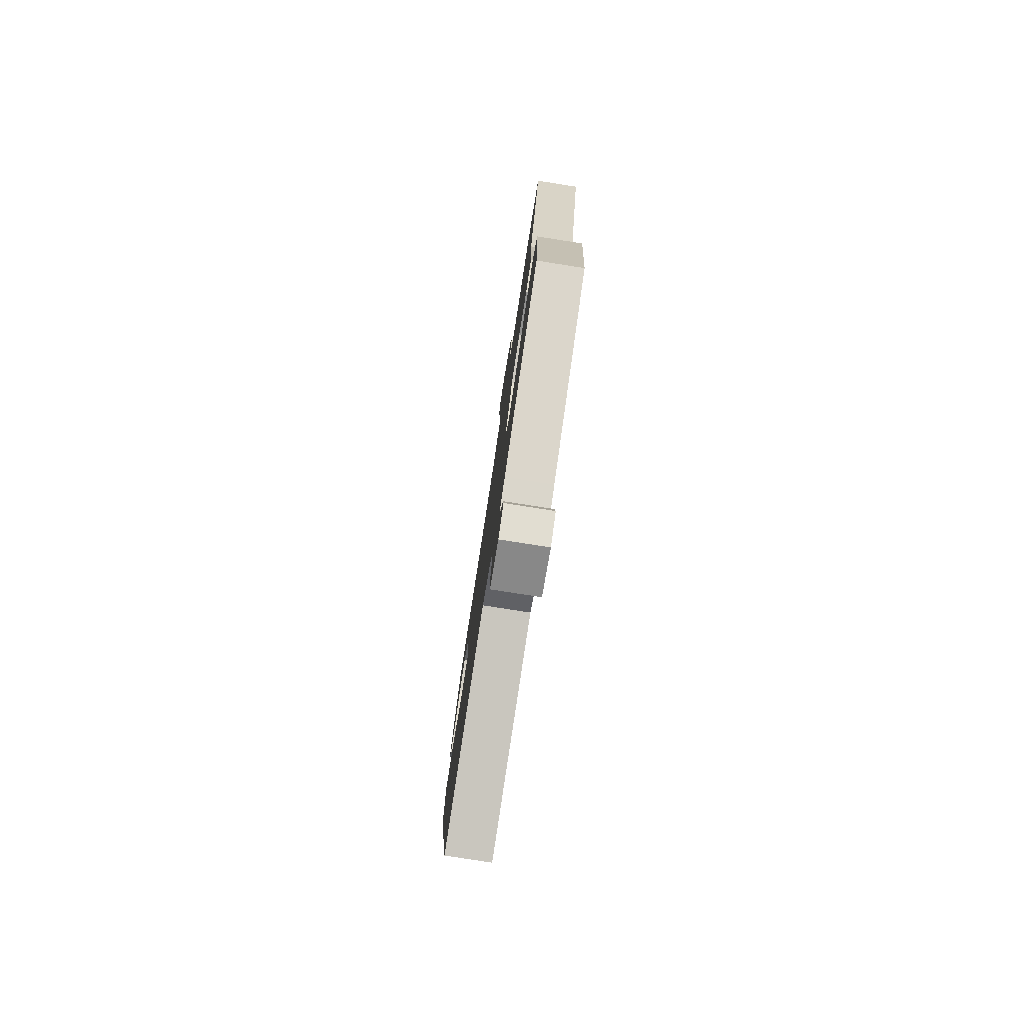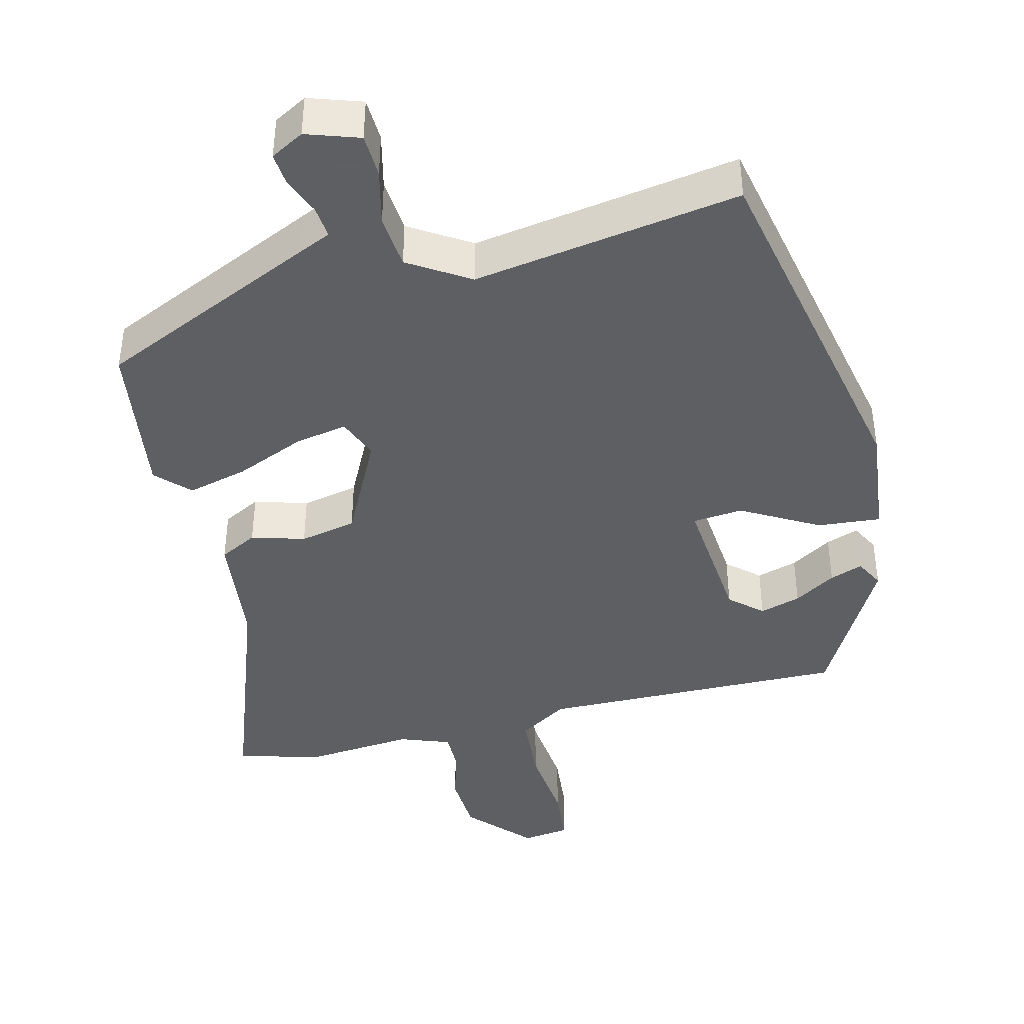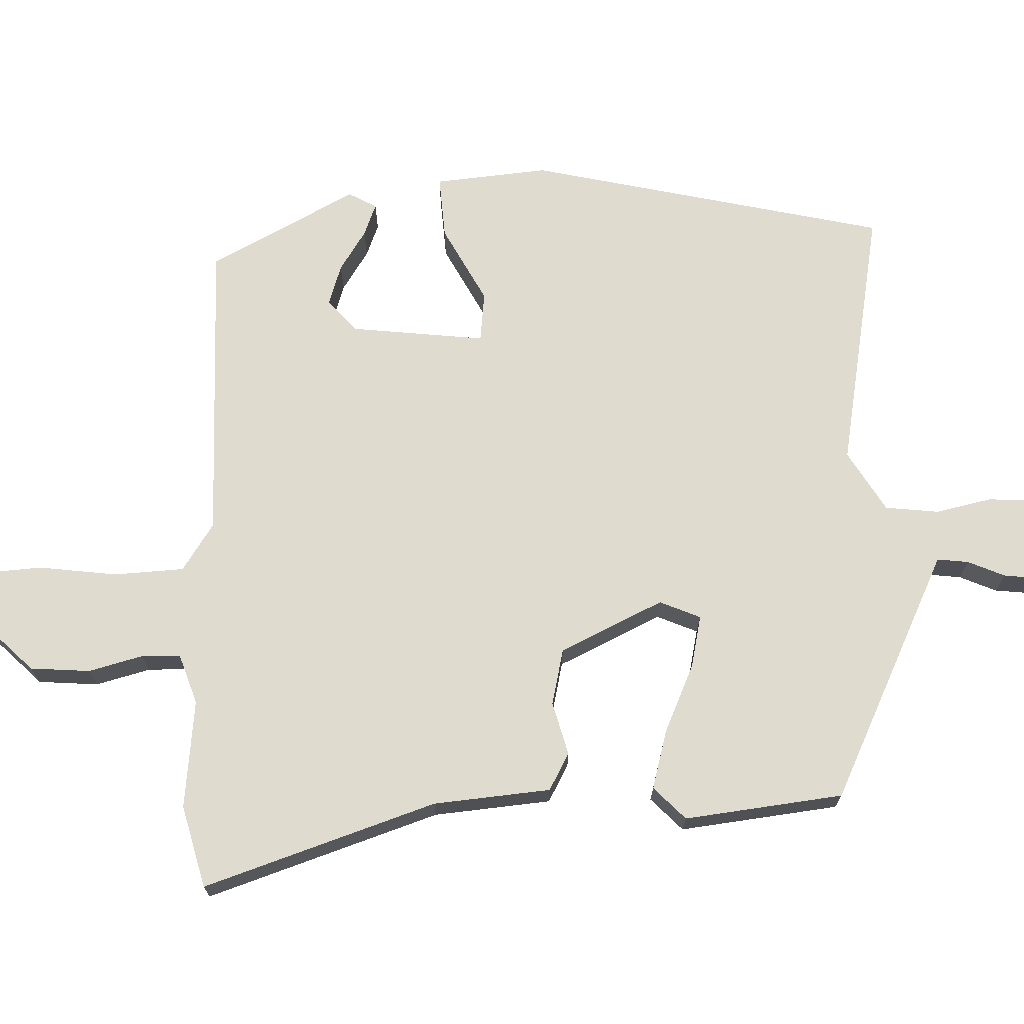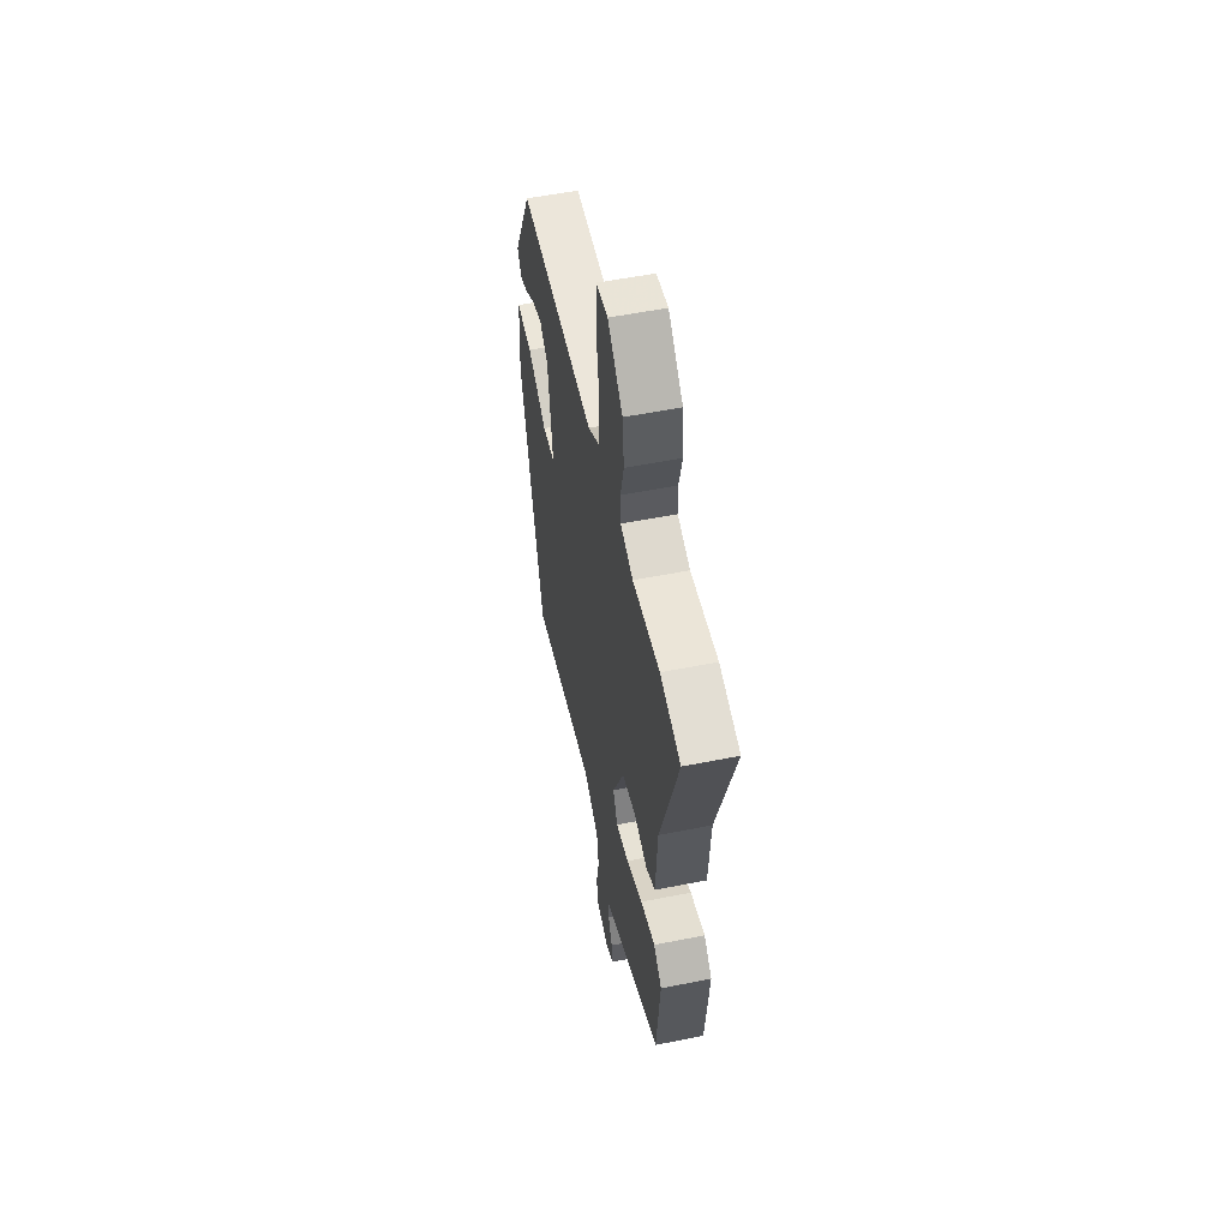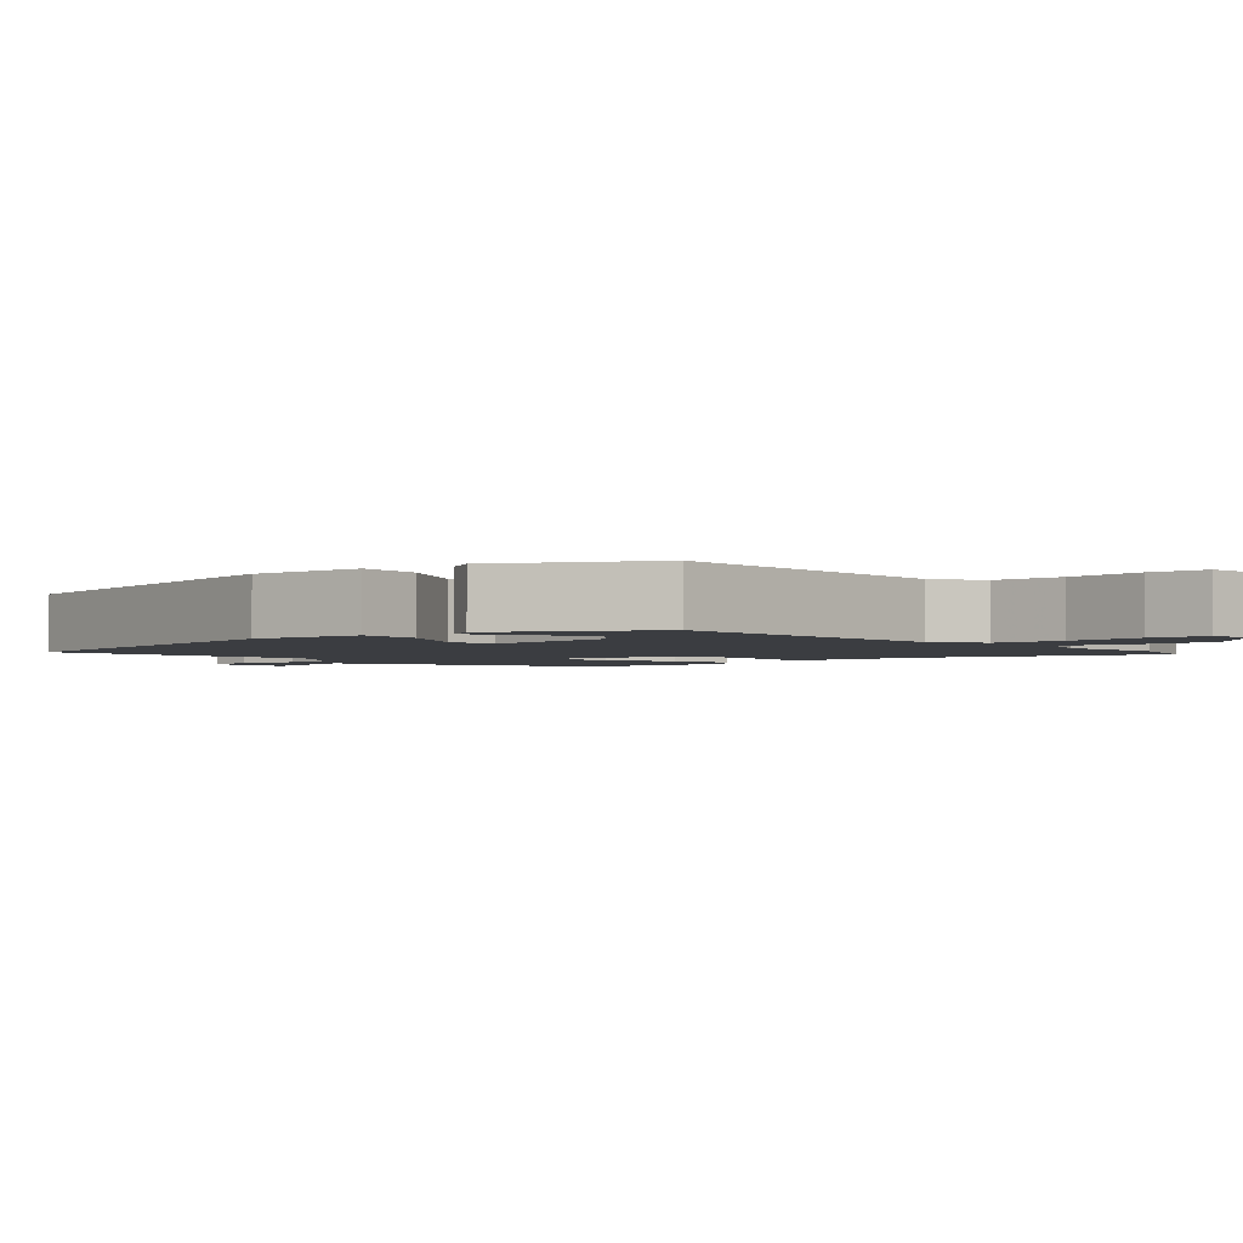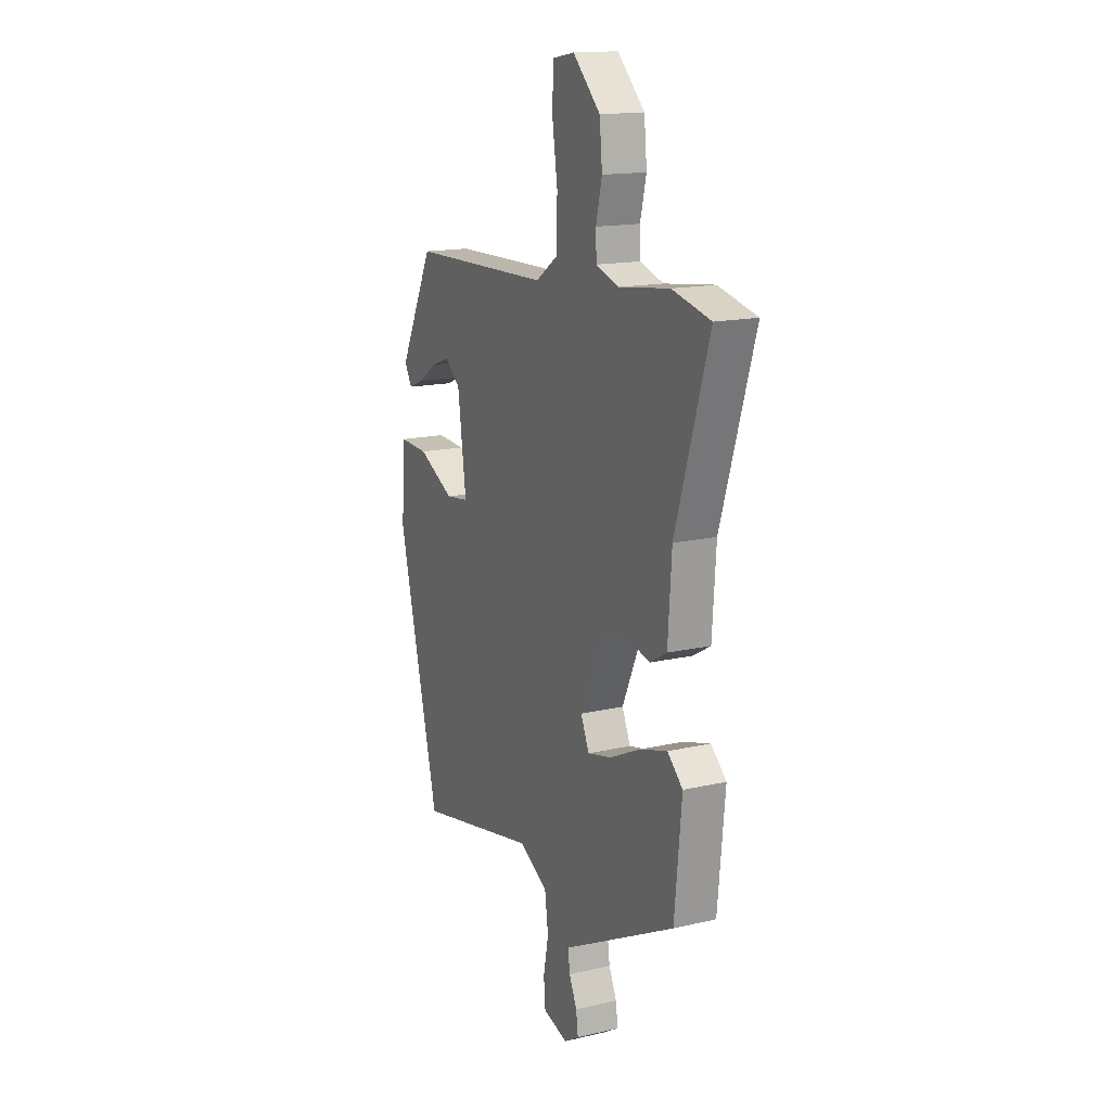
<metadata>
{"format":"obj","ext":"obj","renderer":"f3d","projection":"perspective","resolution":1024,"background":"white","views":[{"elev":-79.1,"azim":81.1,"up":"+Z"},{"elev":-42.0,"azim":-168.5,"up":"+Y"},{"elev":70.5,"azim":87.0,"up":"+Y"},{"elev":54.8,"azim":78.1,"up":"+Z"},{"elev":-2.6,"azim":-50.1,"up":"+Y"},{"elev":15.5,"azim":63.9,"up":"+Z"}]}
</metadata>
<code>
v -0.374 0.07 0.456
v 0.042 0.07 0.466
v 0.106 0.07 0.51
v 0.109 0.07 0.606
v 0.093 0.07 0.713
v 0.097 0.07 0.792
v 0.161 0.07 0.803
v 0.242 0.07 0.724
v 0.25 0.07 0.642
v 0.232 0.07 0.568
v 0.234 0.07 0.515
v 0.303 0.07 0.493
v 0.451 0.07 0.512
v 0.564 0.07 0.485
v 0.465 0.07 0.166
v 0.454 0.07 0.006
v 0.404 0.07 -0.023
v 0.331 0.07 -0.005
v 0.255 0.07 -0.024
v 0.191 0.07 -0.166
v 0.216 0.07 -0.221
v 0.287 0.07 -0.204
v 0.378 0.07 -0.161
v 0.459 0.07 -0.137
v 0.504 0.07 -0.179
v 0.483 0.07 -0.396
v 0.19 0.07 -0.545
v 0.148 0.07 -0.566
v 0.154 0.07 -0.609
v 0.177 0.07 -0.659
v 0.183 0.07 -0.704
v 0.139 0.07 -0.731
v 0.066 0.07 -0.71
v 0.061 0.07 -0.651
v 0.076 0.07 -0.574
v 0.066 0.07 -0.501
v -0.018 0.07 -0.453
v -0.378 0.07 -0.526
v -0.5 0.07 -0.038
v -0.489 0.07 0.118
v -0.403 0.07 0.114
v -0.297 0.07 0.06
v -0.229 0.07 0.069
v -0.254 0.07 0.253
v -0.299 0.07 0.29
v -0.354 0.07 0.271
v -0.409 0.07 0.234
v -0.453 0.07 0.216
v -0.475 0.07 0.254
v -0.374 0 0.456
v 0.042 0 0.466
v 0.106 0 0.51
v 0.109 0 0.606
v 0.093 0 0.713
v 0.097 0 0.792
v 0.161 0 0.803
v 0.242 0 0.724
v 0.25 0 0.642
v 0.232 0 0.568
v 0.234 0 0.515
v 0.303 0 0.493
v 0.451 0 0.512
v 0.564 0 0.485
v 0.465 0 0.166
v 0.454 0 0.006
v 0.404 0 -0.023
v 0.331 0 -0.005
v 0.255 0 -0.024
v 0.191 0 -0.166
v 0.216 0 -0.221
v 0.287 0 -0.204
v 0.378 0 -0.161
v 0.459 0 -0.137
v 0.504 0 -0.179
v 0.483 0 -0.396
v 0.19 0 -0.545
v 0.148 0 -0.566
v 0.154 0 -0.609
v 0.177 0 -0.659
v 0.183 0 -0.704
v 0.139 0 -0.731
v 0.066 0 -0.71
v 0.061 0 -0.651
v 0.076 0 -0.574
v 0.066 0 -0.501
v -0.018 0 -0.453
v -0.378 0 -0.526
v -0.5 0 -0.038
v -0.489 0 0.118
v -0.403 0 0.114
v -0.297 0 0.06
v -0.229 0 0.069
v -0.254 0 0.253
v -0.299 0 0.29
v -0.354 0 0.271
v -0.409 0 0.234
v -0.453 0 0.216
v -0.475 0 0.254
f 46 47 48 49
f 45 46 49 1
f 44 45 1 2
f 43 44 2 3
f 39 40 41 42
f 37 38 39 42
f 36 37 42 43
f 32 33 34 35
f 32 35 36
f 29 30 31 32
f 28 29 32 36
f 22 23 24 25
f 21 22 25 26
f 15 16 17 18
f 15 18 19
f 12 13 14 15
f 11 12 15 19
f 7 8 9 10
f 7 10 11
f 4 5 6 7
f 3 4 7 11
f 21 26 27 28
f 20 21 28 36
f 3 11 19 20
f 3 20 36 43
f 98 97 96 95
f 50 98 95 94
f 51 50 94 93
f 52 51 93 92
f 91 90 89 88
f 91 88 87 86
f 92 91 86 85
f 84 83 82 81
f 85 84 81
f 81 80 79 78
f 85 81 78 77
f 74 73 72 71
f 75 74 71 70
f 67 66 65 64
f 68 67 64
f 64 63 62 61
f 68 64 61 60
f 59 58 57 56
f 60 59 56
f 56 55 54 53
f 60 56 53 52
f 77 76 75 70
f 85 77 70 69
f 69 68 60 52
f 92 85 69 52
f 1 50 51 2
f 2 51 52 3
f 3 52 53 4
f 4 53 54 5
f 5 54 55 6
f 6 55 56 7
f 7 56 57 8
f 8 57 58 9
f 9 58 59 10
f 10 59 60 11
f 11 60 61 12
f 12 61 62 13
f 13 62 63 14
f 14 63 64 15
f 15 64 65 16
f 16 65 66 17
f 17 66 67 18
f 18 67 68 19
f 19 68 69 20
f 20 69 70 21
f 21 70 71 22
f 22 71 72 23
f 23 72 73 24
f 24 73 74 25
f 25 74 75 26
f 26 75 76 27
f 27 76 77 28
f 28 77 78 29
f 29 78 79 30
f 30 79 80 31
f 31 80 81 32
f 32 81 82 33
f 33 82 83 34
f 34 83 84 35
f 35 84 85 36
f 36 85 86 37
f 37 86 87 38
f 38 87 88 39
f 39 88 89 40
f 40 89 90 41
f 41 90 91 42
f 42 91 92 43
f 43 92 93 44
f 44 93 94 45
f 45 94 95 46
f 46 95 96 47
f 47 96 97 48
f 48 97 98 49
f 49 98 50 1

</code>
